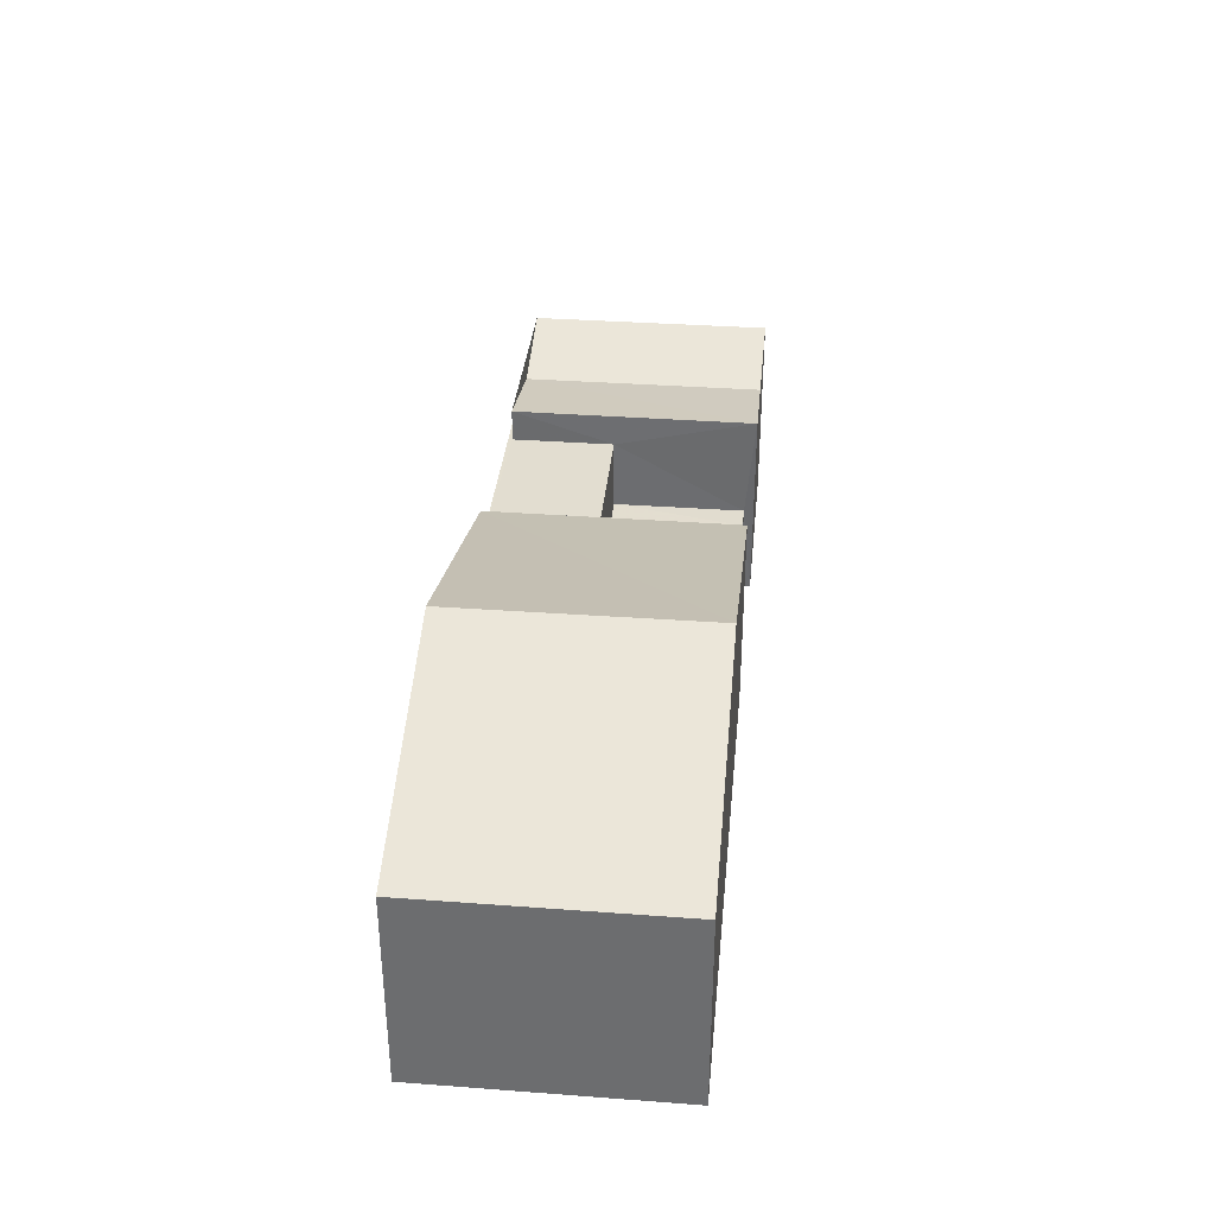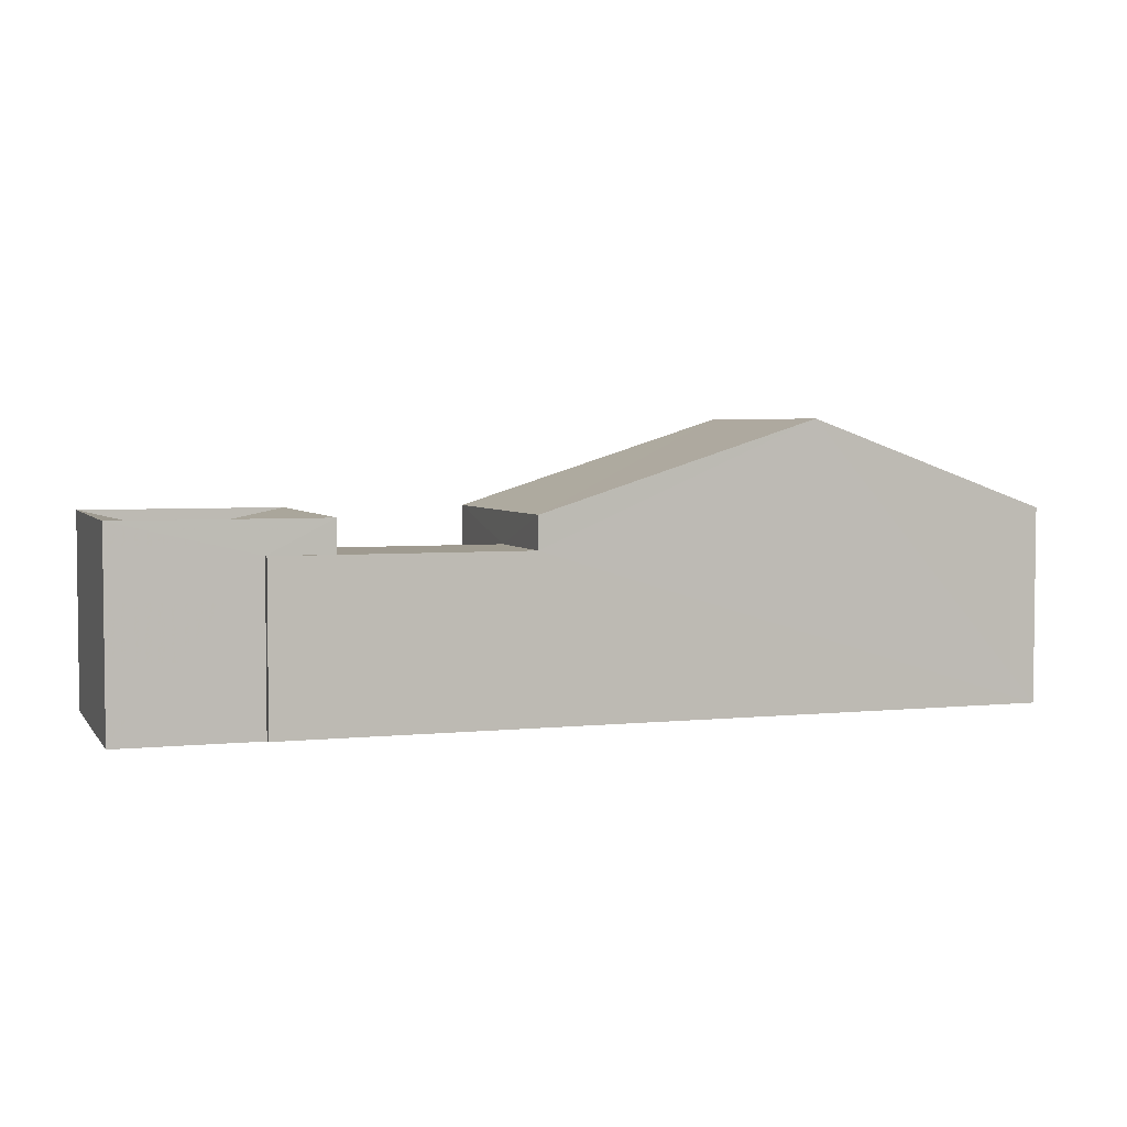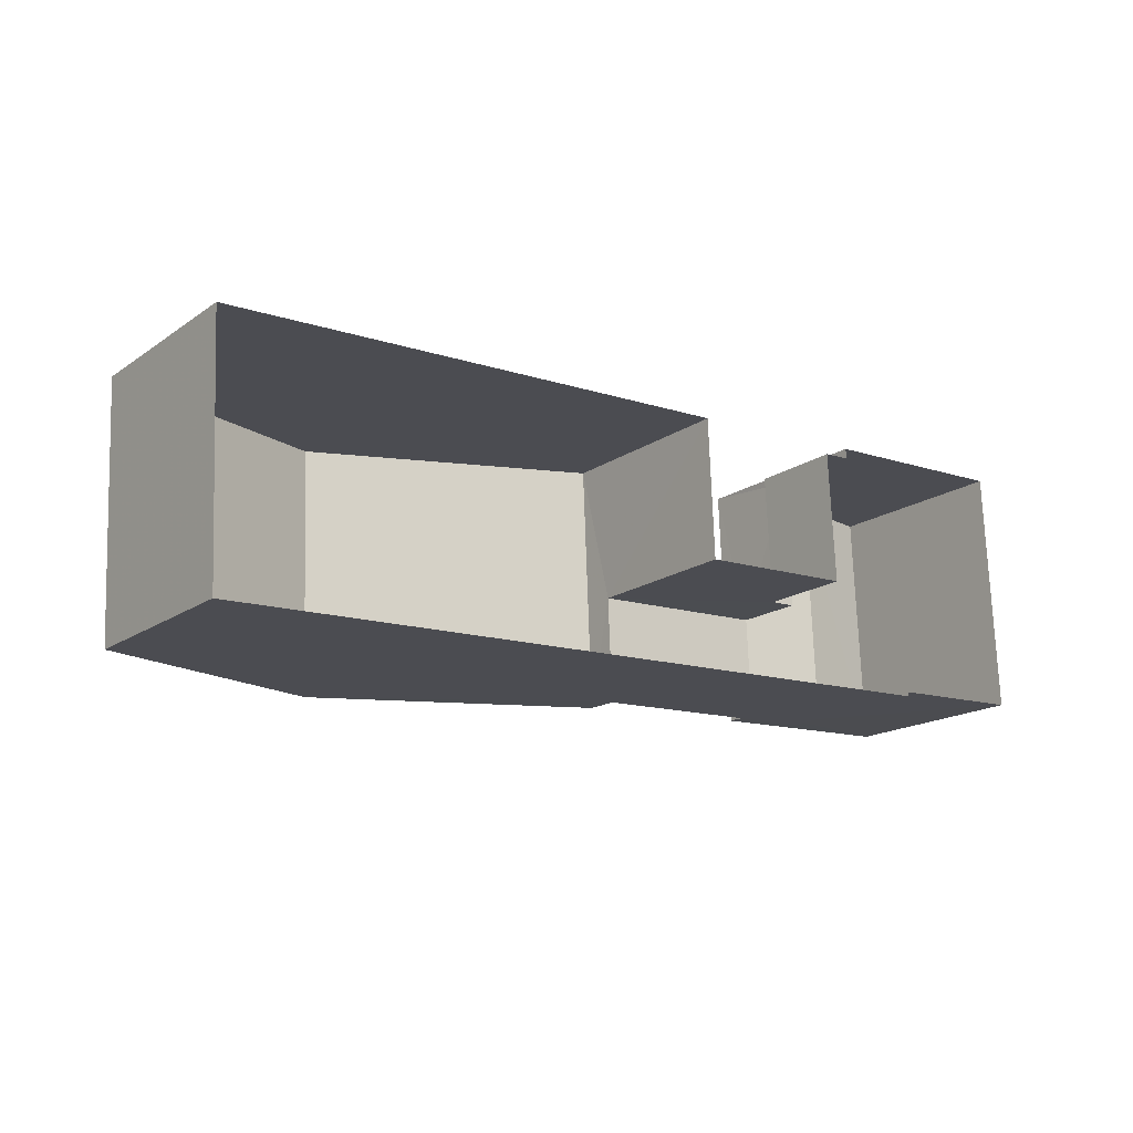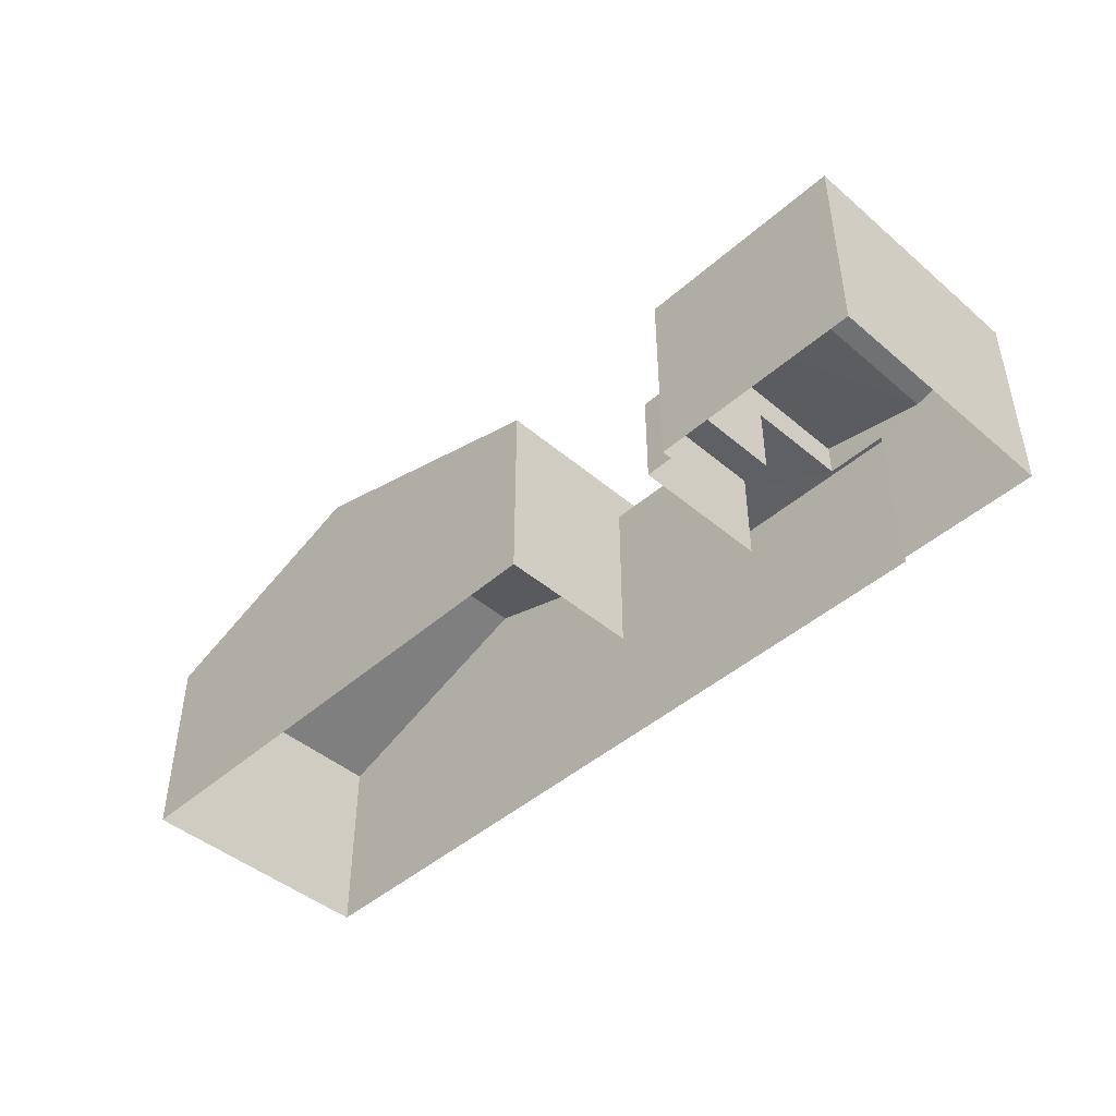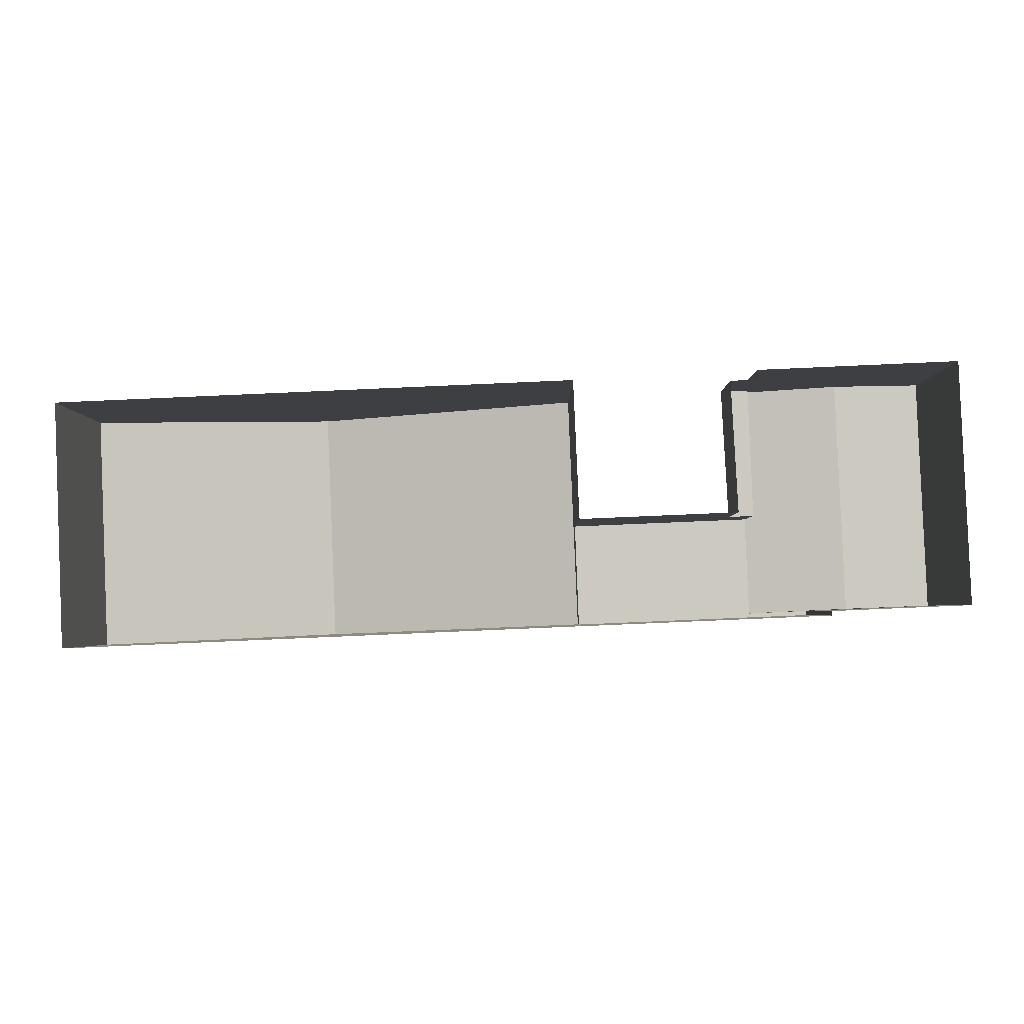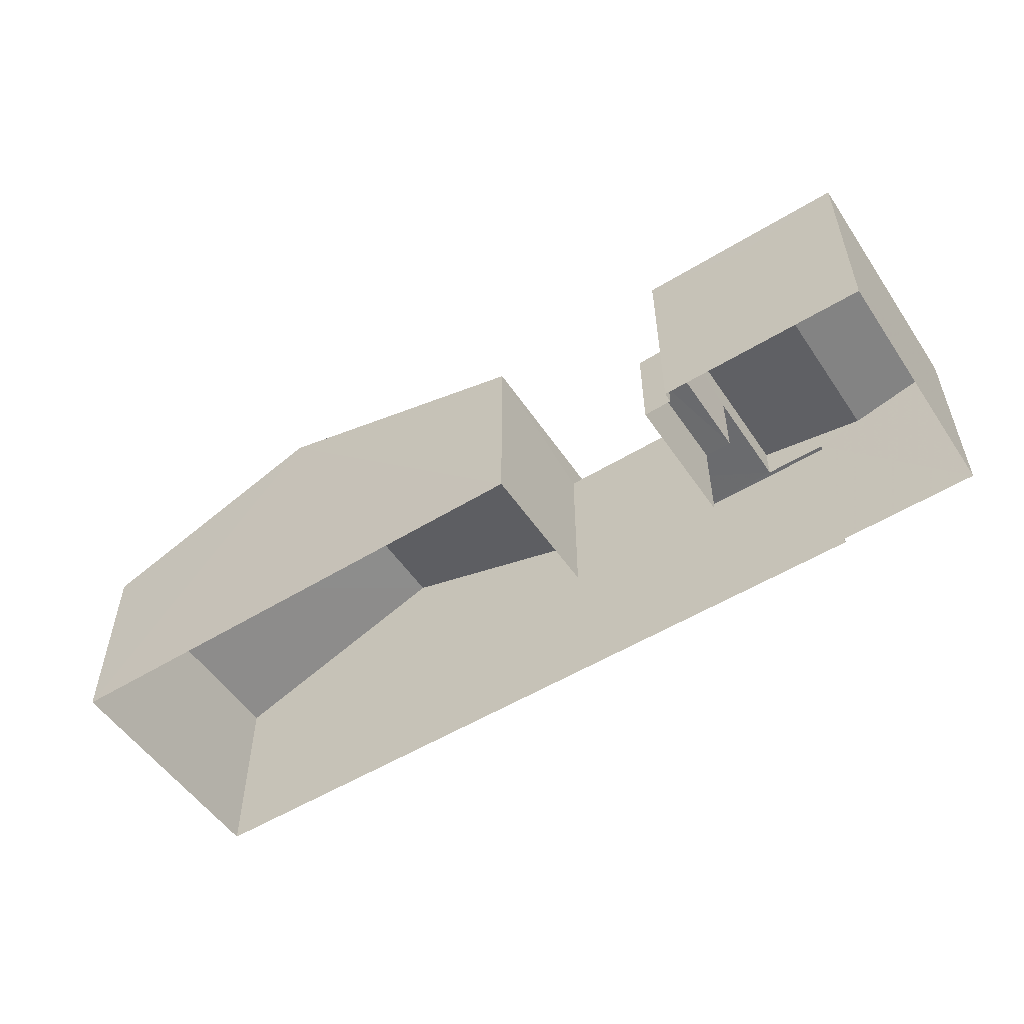
<metadata>
{"format":"obj","ext":"obj","renderer":"f3d","projection":"perspective","resolution":1024,"background":"white","views":[{"elev":35.2,"azim":93.1,"up":"+Z"},{"elev":3.9,"azim":-21.4,"up":"+Z"},{"elev":-17.1,"azim":143.0,"up":"+Y"},{"elev":-45.1,"azim":-137.0,"up":"+Z"},{"elev":-3.1,"azim":-179.7,"up":"+Y"},{"elev":-53.4,"azim":-149.2,"up":"+Z"}]}
</metadata>
<code>
v -3.729e+05 -1.035e+05 30.52
v -3.729e+05 -1.035e+05 30.52
v -3.729e+05 -1.035e+05 30.52
v -3.729e+05 -1.035e+05 30.52
v -3.729e+05 -1.035e+05 30.52
v -3.73e+05 -1.035e+05 30.52
v -3.729e+05 -1.035e+05 30.52
v -3.729e+05 -1.035e+05 30.52
v -3.73e+05 -1.035e+05 30.52
v -3.729e+05 -1.035e+05 30.52
v -3.729e+05 -1.035e+05 30.52
v -3.729e+05 -1.035e+05 30.52
v -3.729e+05 -1.035e+05 36.1
v -3.729e+05 -1.035e+05 36.1
v -3.729e+05 -1.035e+05 36.1
v -3.729e+05 -1.035e+05 36.1
v -3.729e+05 -1.035e+05 36.1
v -3.729e+05 -1.035e+05 36.1
v -3.73e+05 -1.035e+05 36.45
v -3.73e+05 -1.035e+05 37.22
v -3.73e+05 -1.035e+05 37.22
v -3.73e+05 -1.035e+05 36.45
v -3.729e+05 -1.035e+05 40.23
v -3.729e+05 -1.035e+05 37.22
v -3.729e+05 -1.035e+05 40.23
v -3.729e+05 -1.035e+05 37.22
v -3.729e+05 -1.035e+05 37.22
v -3.729e+05 -1.035e+05 37.22
v -3.729e+05 -1.035e+05 33.67
v -3.729e+05 -1.035e+05 33.67
v -3.729e+05 -1.035e+05 33.67
v -3.729e+05 -1.035e+05 33.67
v -3.729e+05 -1.035e+05 37.22
v -3.729e+05 -1.035e+05 37.22
f 1 2 3
f 4 1 3
f 1 5 2
f 6 7 8
f 9 6 10
f 4 10 11
f 11 8 12
f 4 11 1
f 11 6 8
f 6 11 10
f 13 14 15
f 15 14 16
f 13 17 14
f 16 14 18
f 19 20 21
f 22 19 21
f 23 24 25
f 23 26 24
f 22 27 28
f 19 22 28
f 29 30 31
f 29 32 30
f 25 33 23
f 25 34 33
f 32 12 30
f 32 11 12
f 21 6 9
f 21 20 6
f 19 28 20
f 33 2 23
f 2 5 23
f 5 26 23
f 9 18 21
f 21 18 27
f 9 10 18
f 27 18 14
f 34 25 3
f 3 15 4
f 25 24 15
f 4 15 16
f 3 25 15
f 5 13 26
f 26 13 24
f 5 1 13
f 24 13 15
f 10 4 16
f 18 10 16
f 1 32 13
f 13 32 17
f 1 11 32
f 17 32 29
f 8 7 31
f 7 28 31
f 17 27 14
f 17 28 27
f 29 31 17
f 31 28 17
f 20 7 6
f 20 28 7
f 22 21 27
f 31 30 12
f 8 31 12
f 34 3 2
f 33 34 2

</code>
